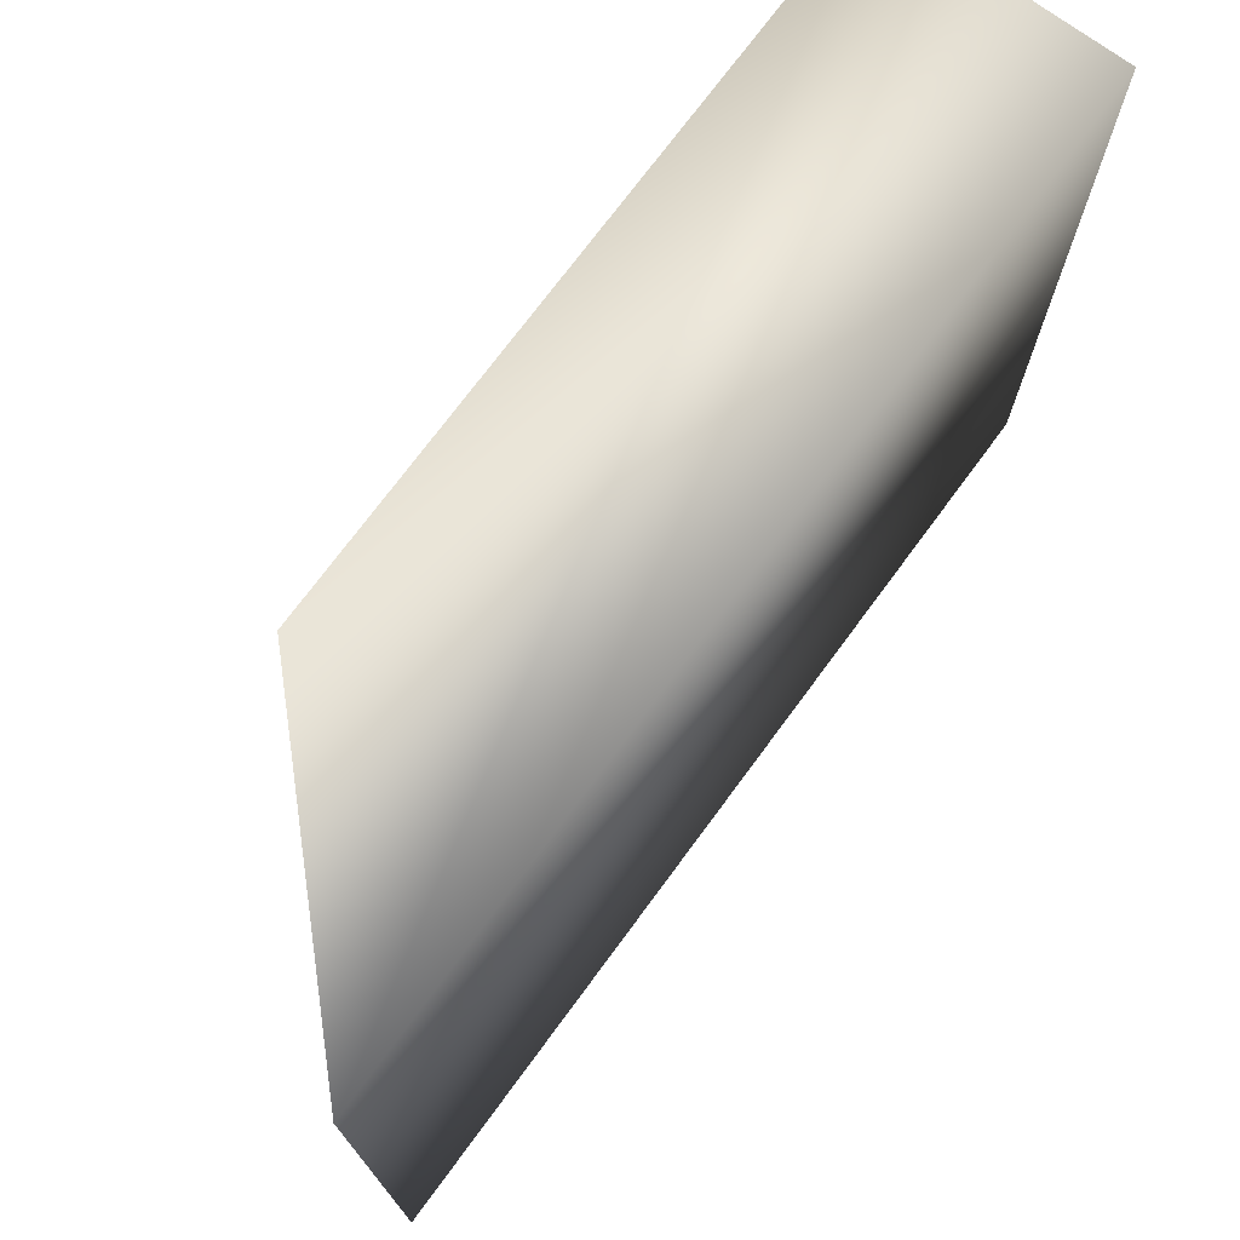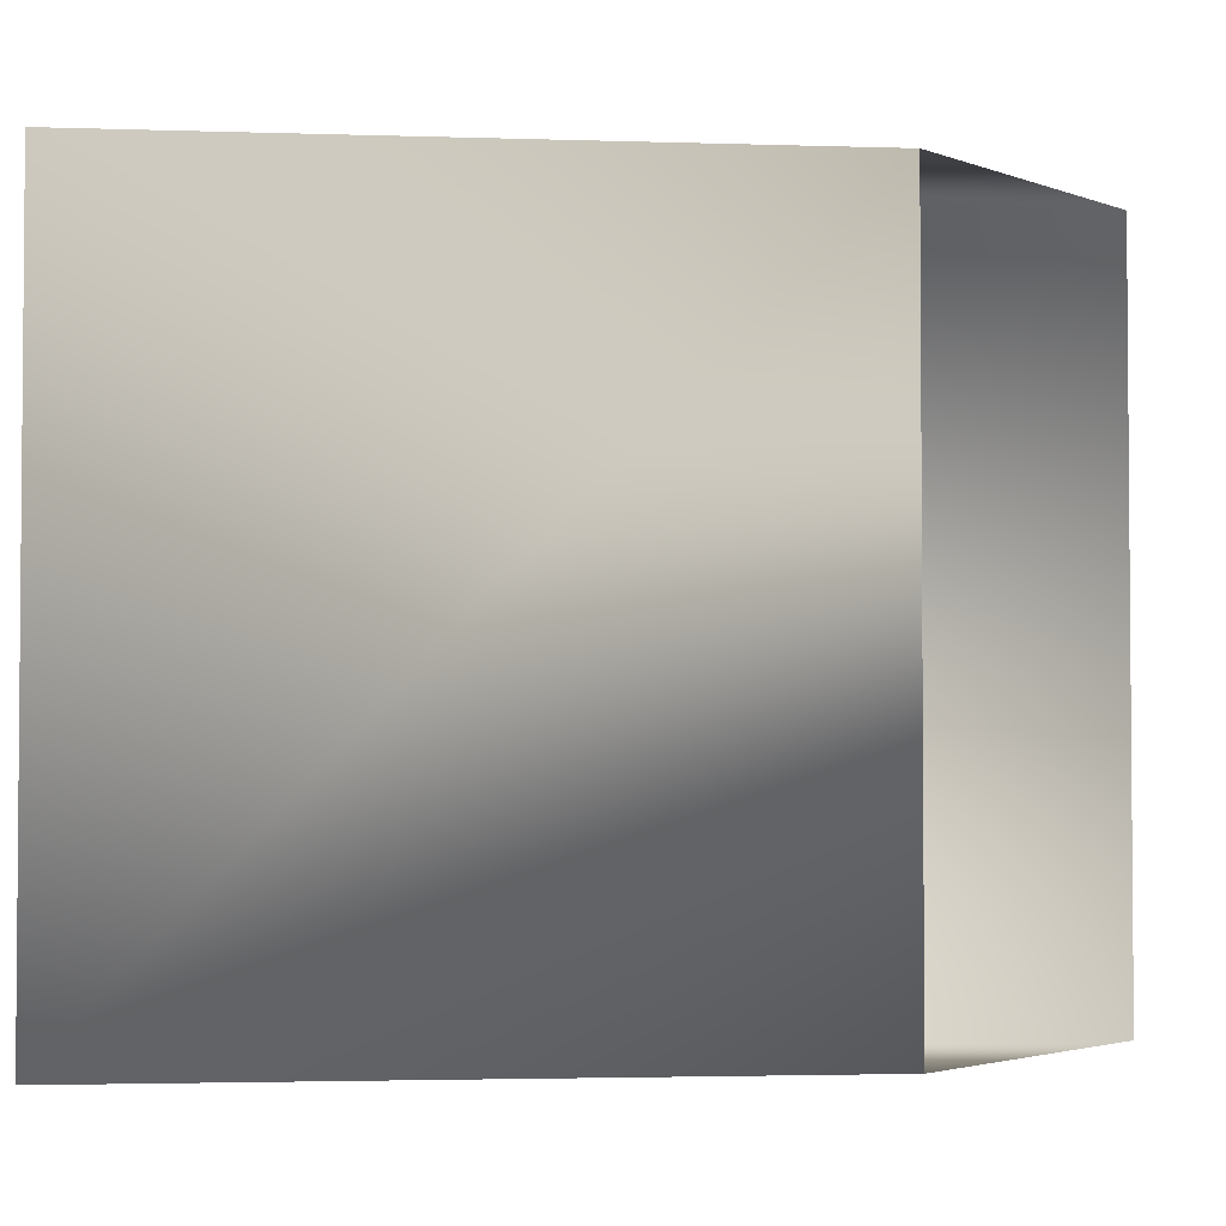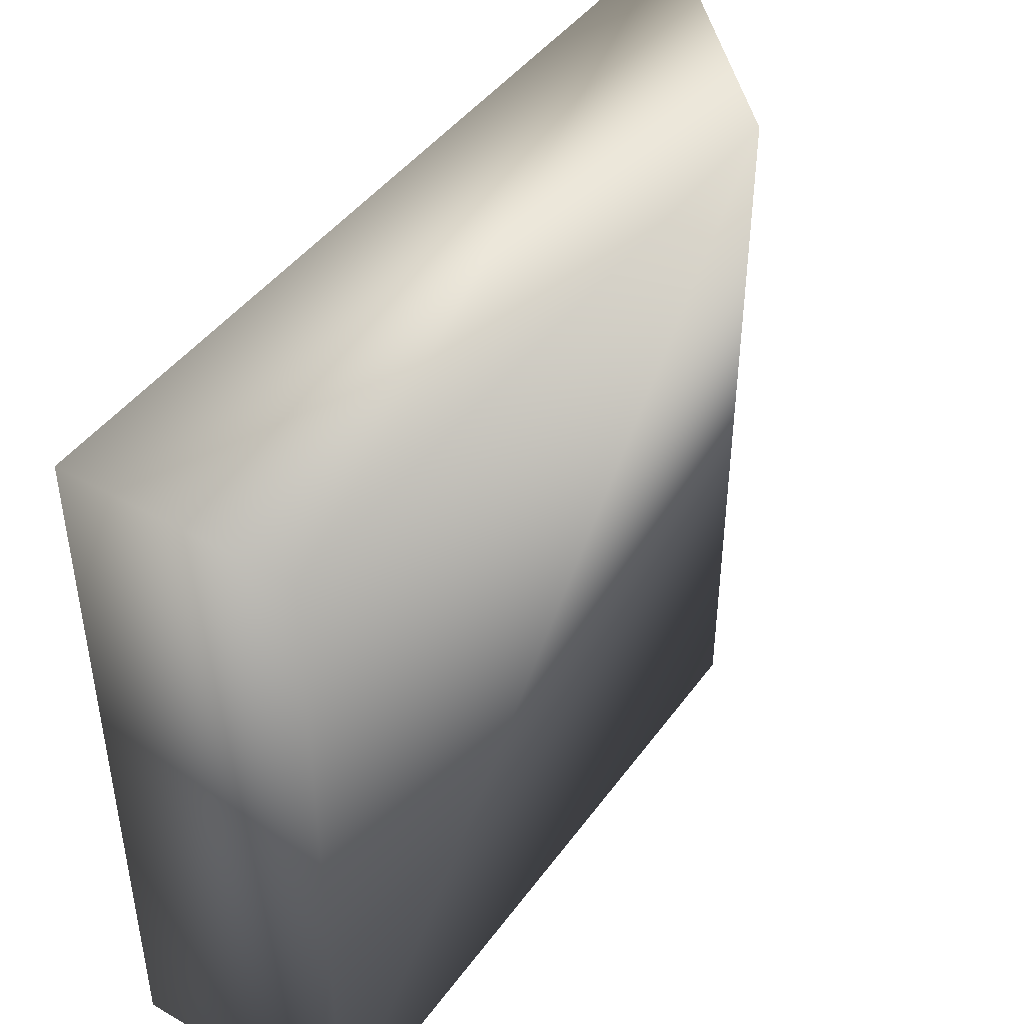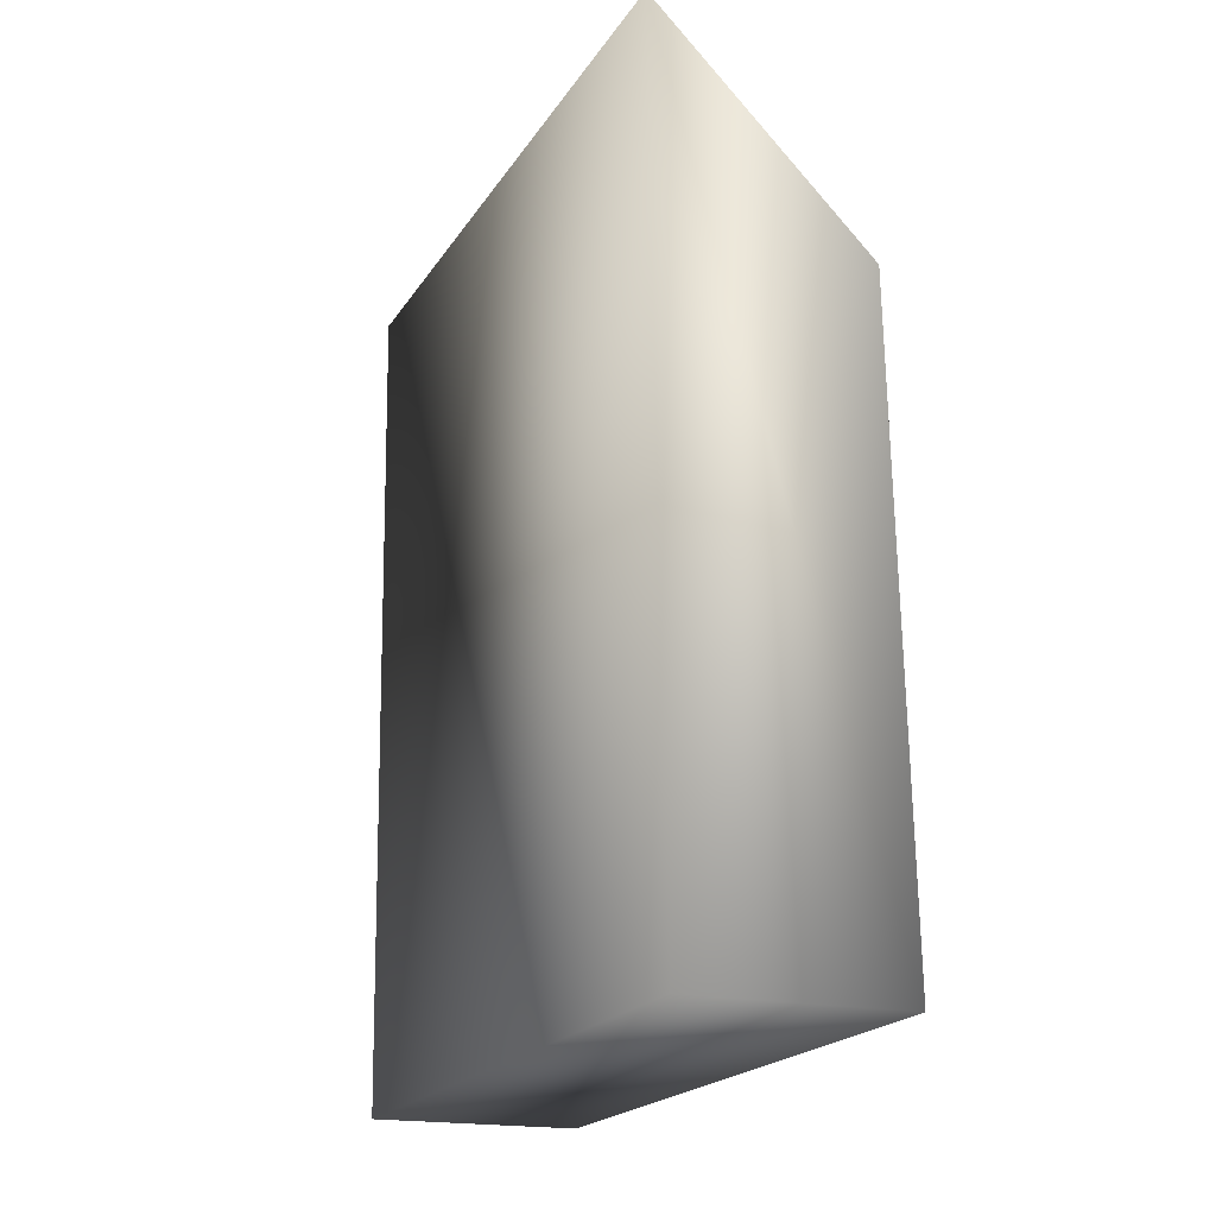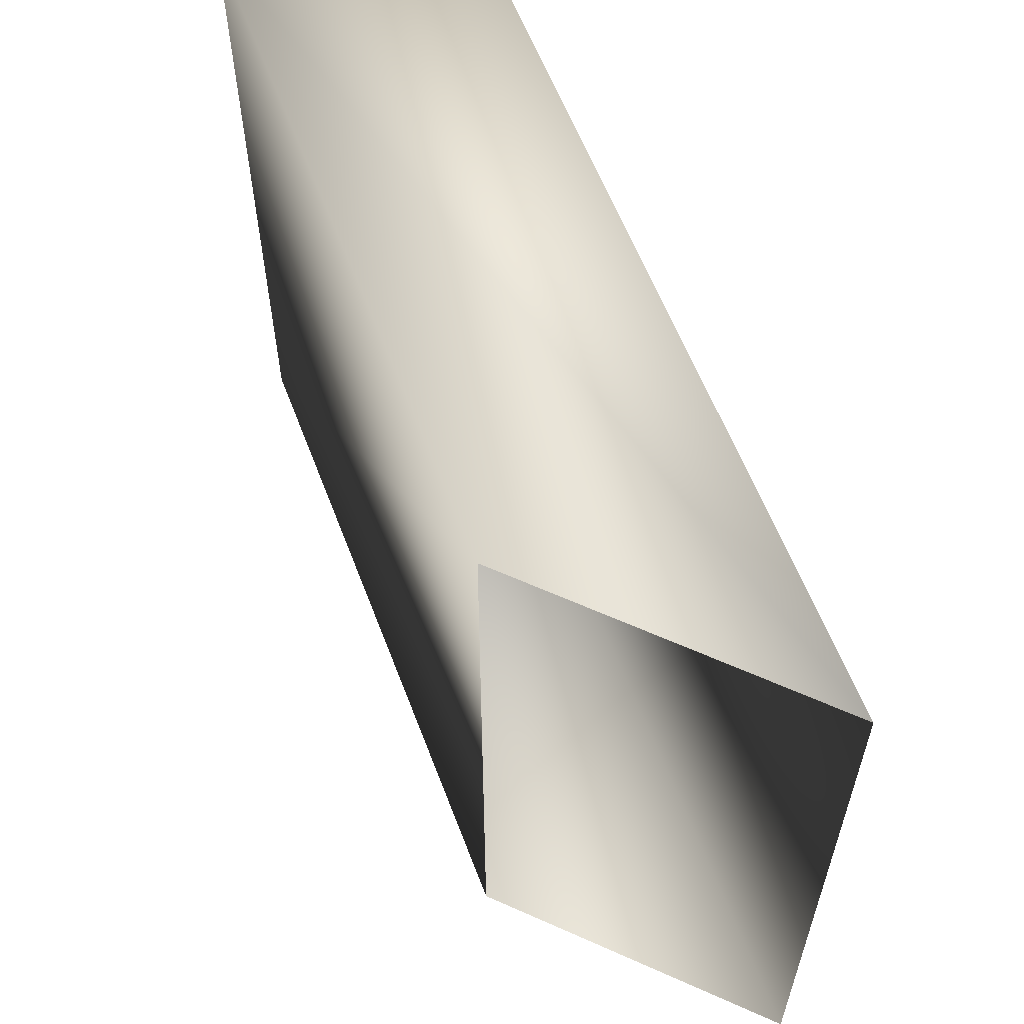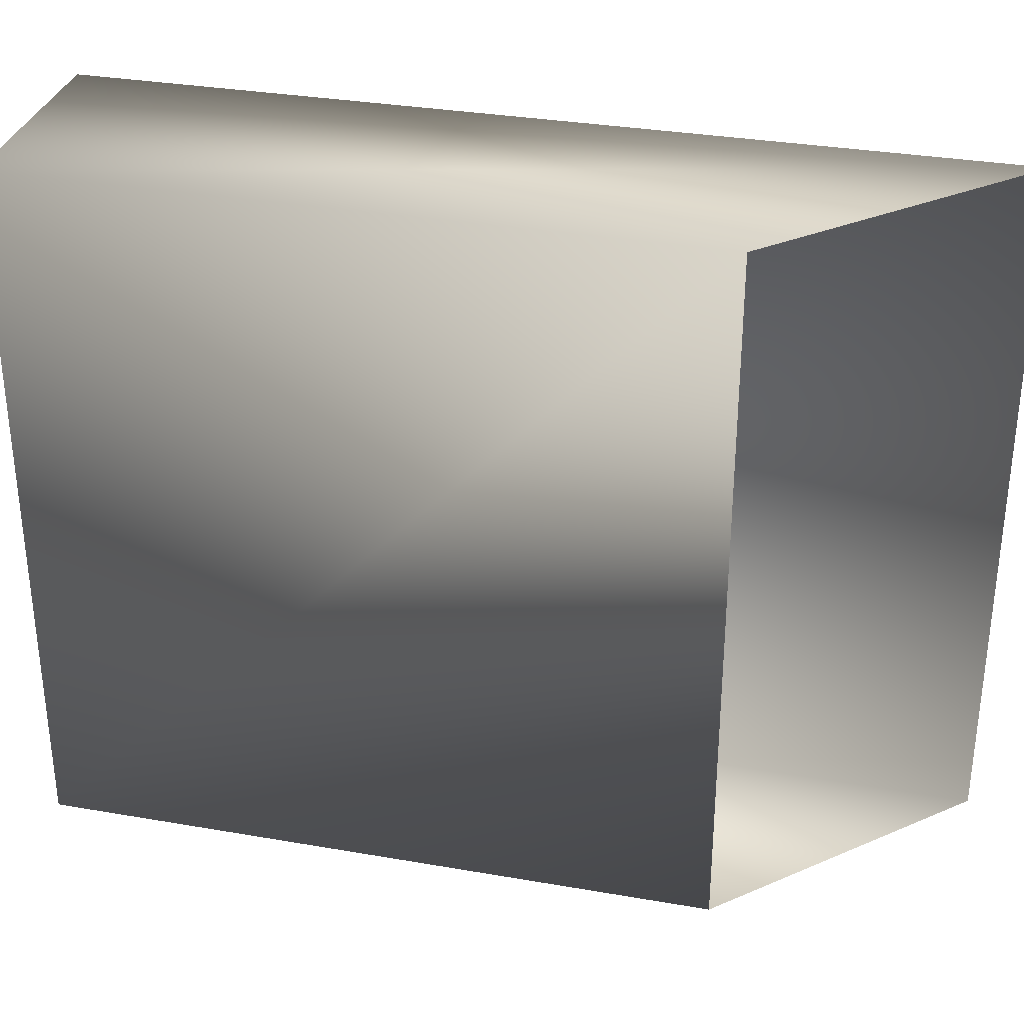
<metadata>
{"format":"obj","ext":"obj","renderer":"f3d","projection":"perspective","resolution":1024,"background":"white","views":[{"elev":73.3,"azim":37.3,"up":"+Y"},{"elev":-2.8,"azim":-95.5,"up":"+Y"},{"elev":44.2,"azim":-145.6,"up":"+Y"},{"elev":-20.8,"azim":155.9,"up":"+Z"},{"elev":59.9,"azim":-19.9,"up":"+Y"},{"elev":32.3,"azim":-75.4,"up":"+Y"}]}
</metadata>
<code>
v 48.25 13.46 -20.34
v 47.99 13.46 -37.28
v 43.75 13.46 -37.21
v 43.94 13.46 -24.59
v 48.25 0.2709 -20.34
v 47.99 0.2709 -37.28
v 43.94 0.2709 -24.59
v 43.75 0.2709 -37.21
f 1 2 3
f 1 3 4
f 5 6 2
f 5 2 1
f 7 8 6
f 7 6 5
f 4 3 8
f 4 8 7
f 6 8 3
f 6 3 2

</code>
